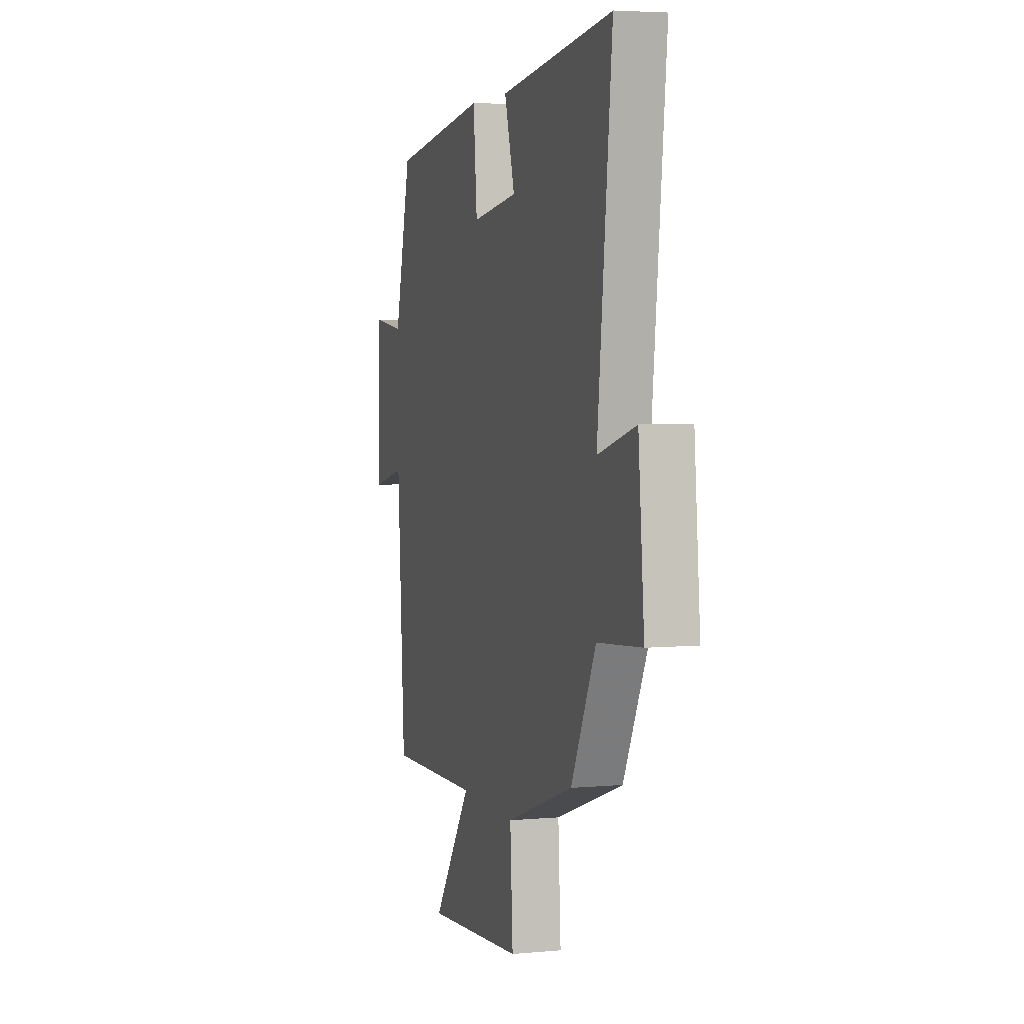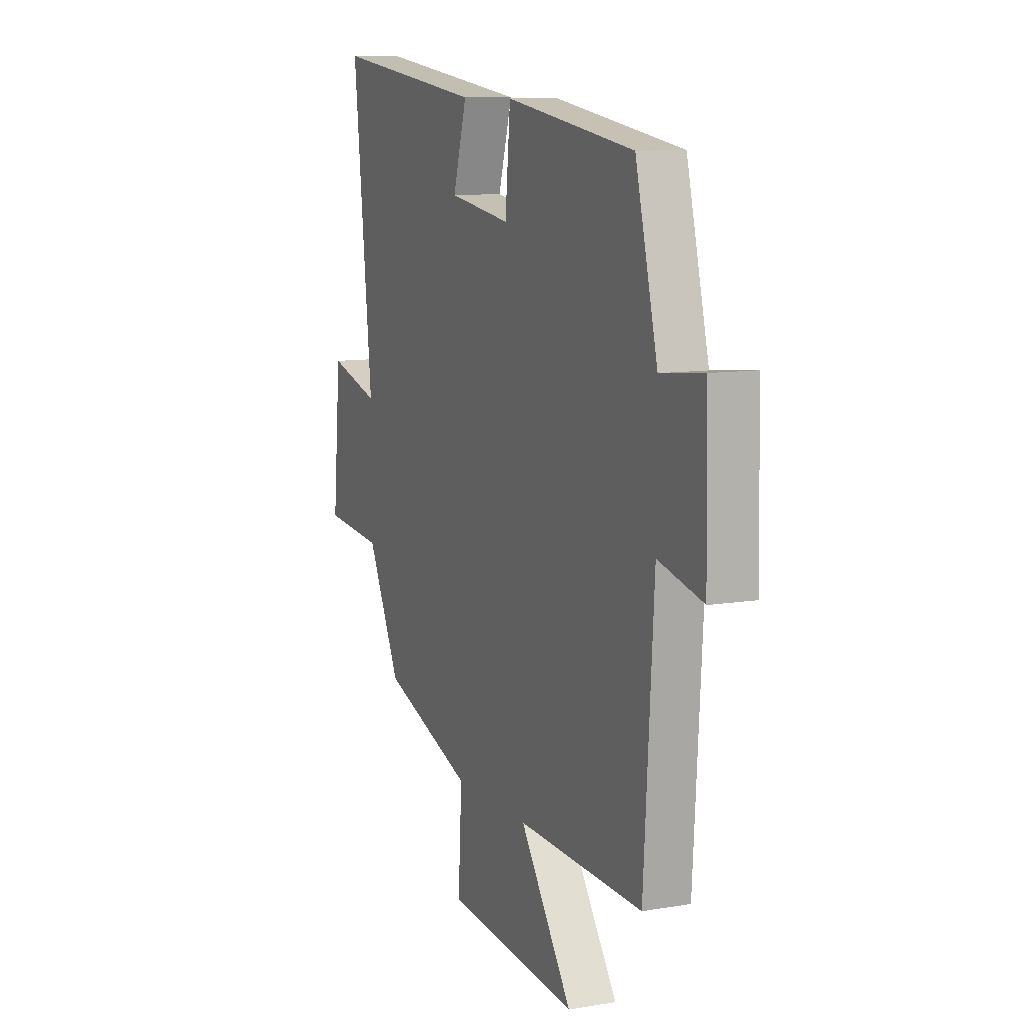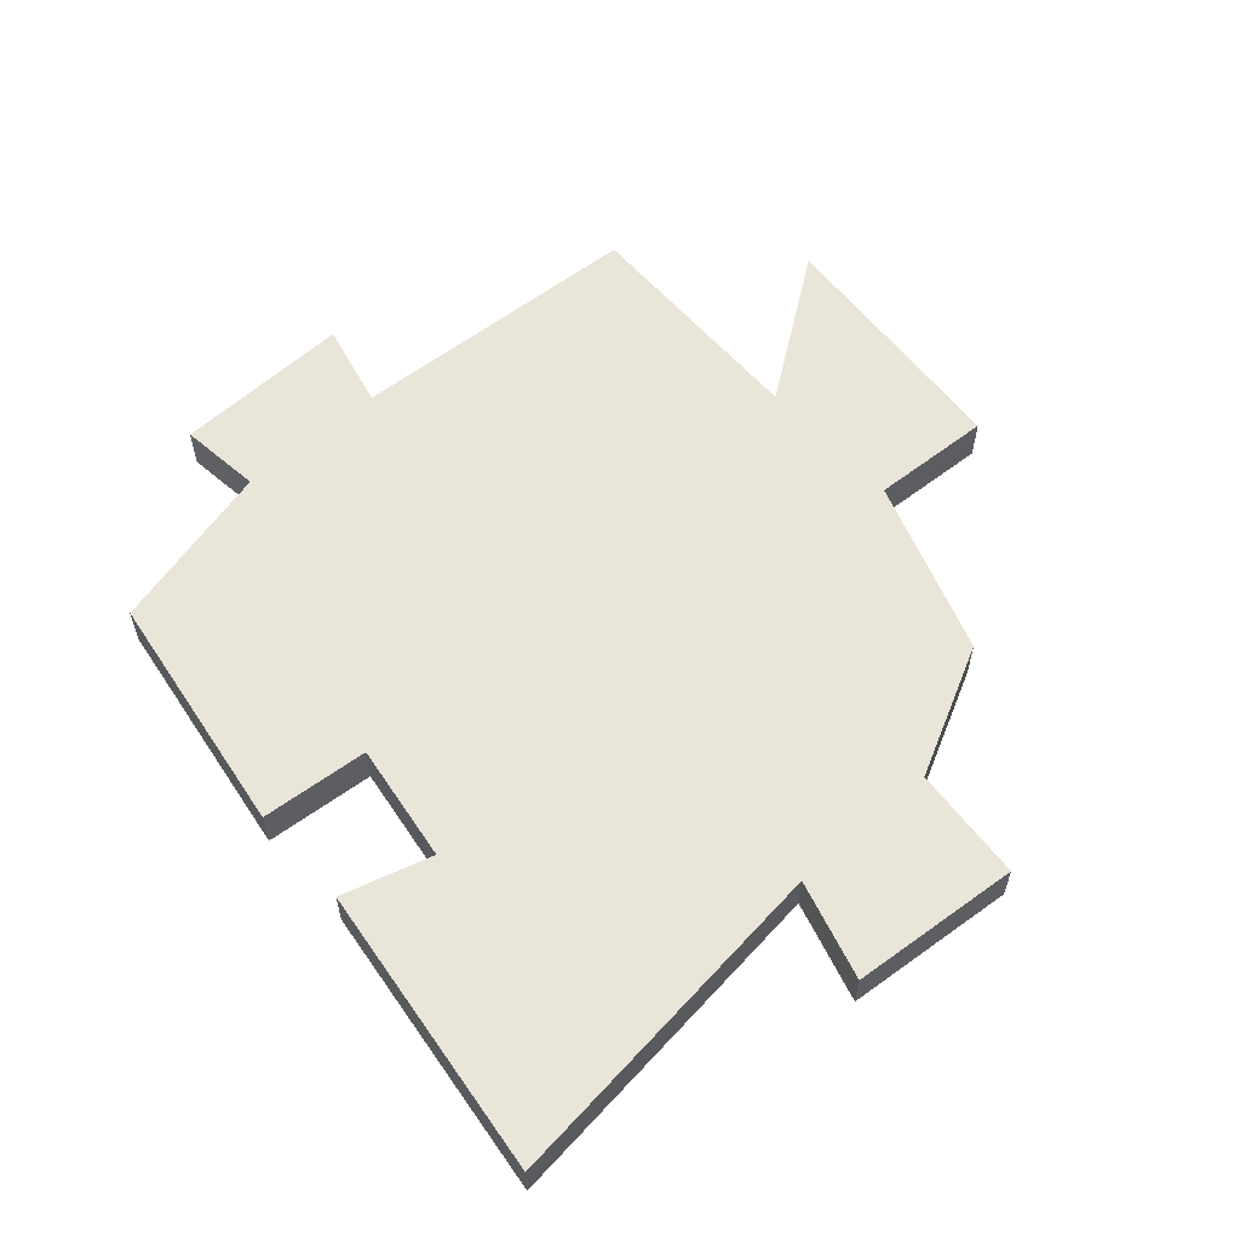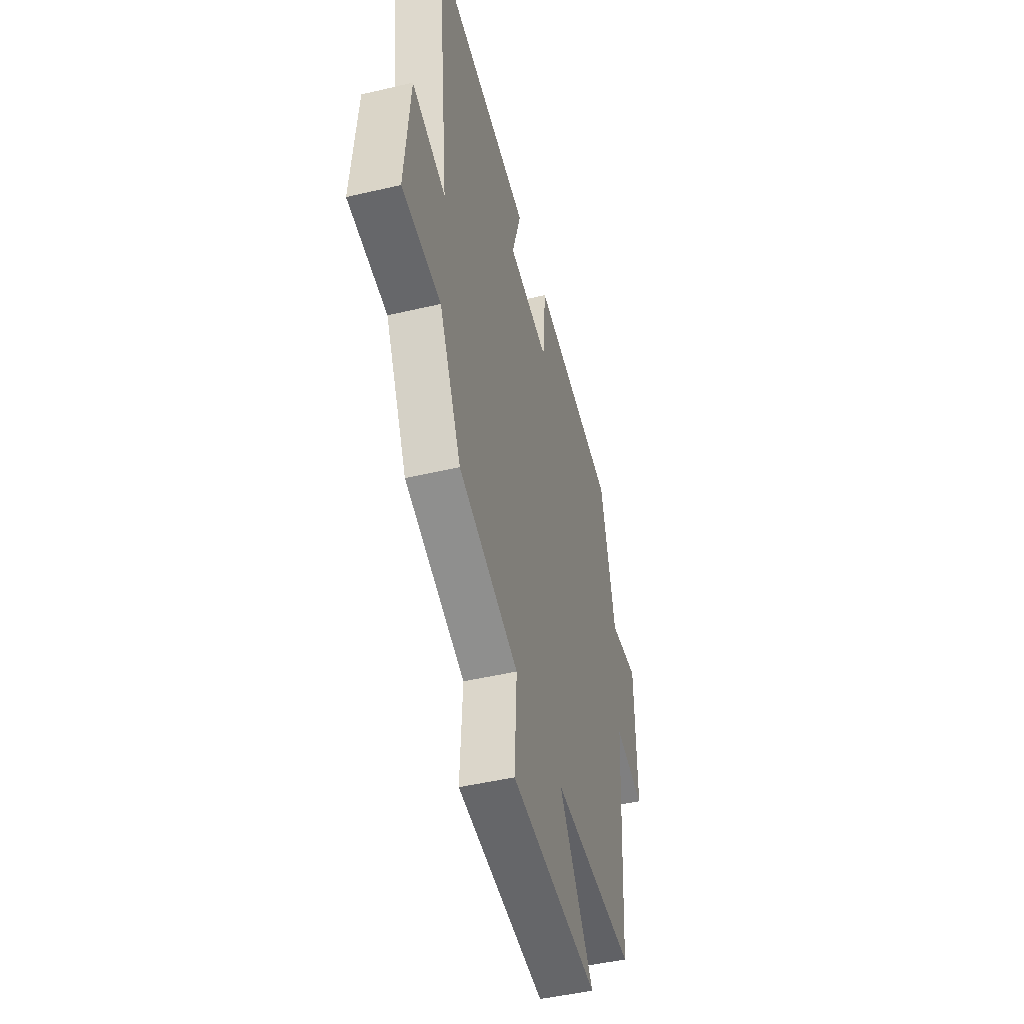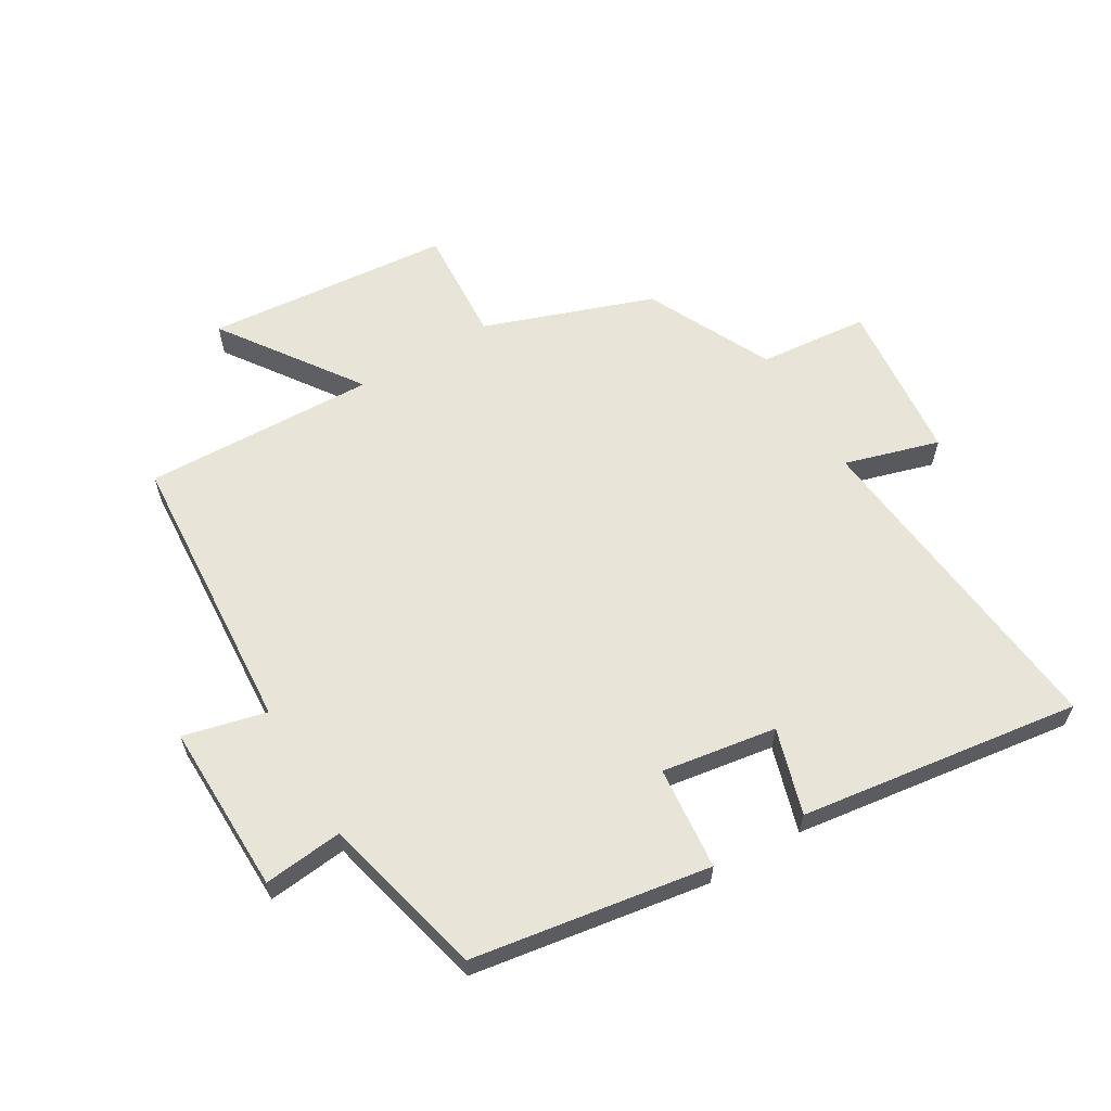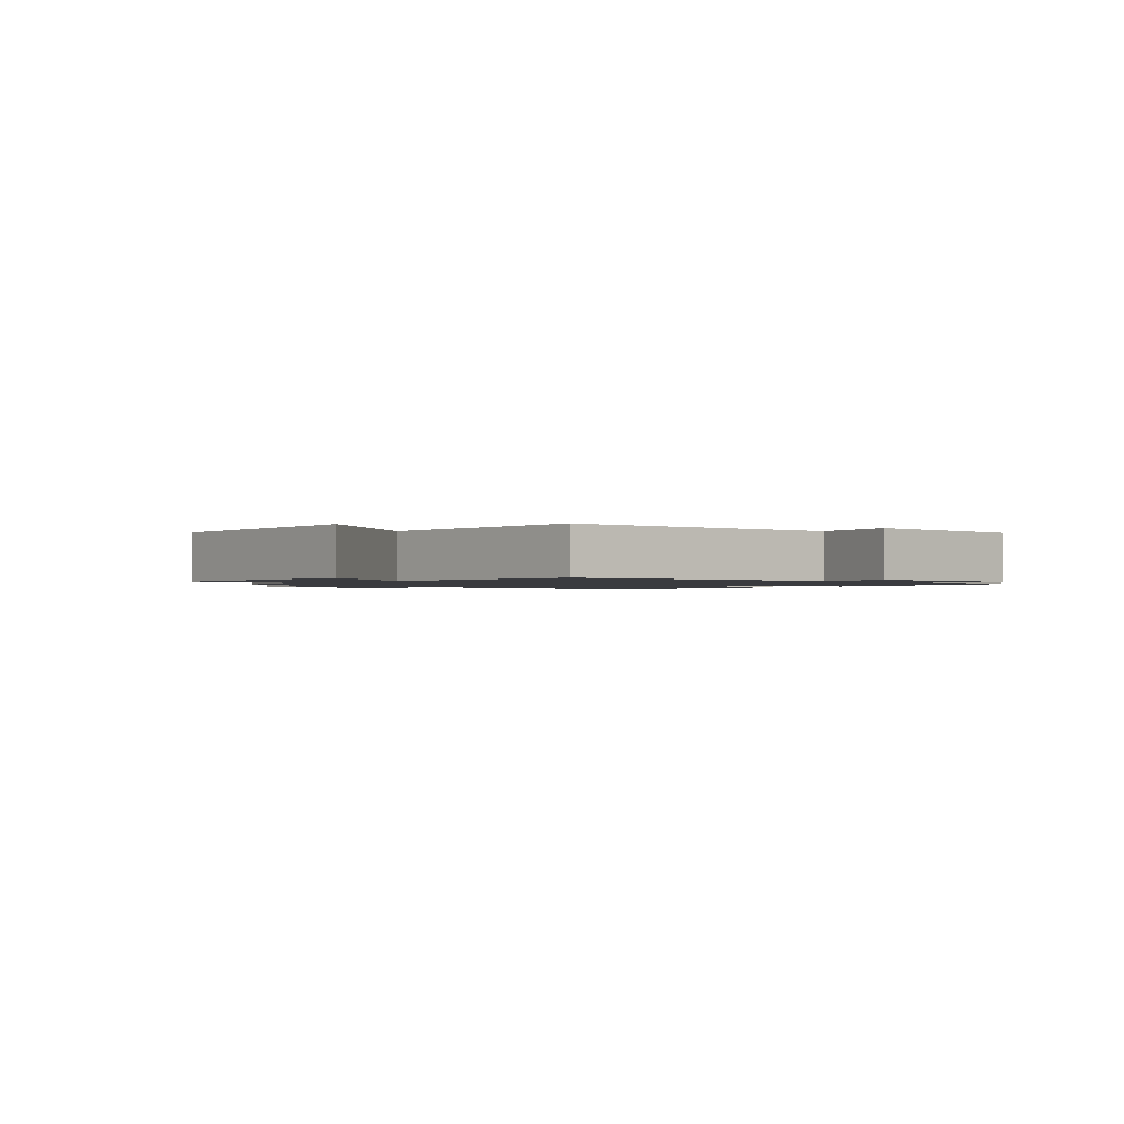
<metadata>
{"format":"obj","ext":"obj","renderer":"f3d","projection":"perspective","resolution":1024,"background":"white","views":[{"elev":4.5,"azim":73.3,"up":"+Z"},{"elev":10.0,"azim":-113.5,"up":"+Z"},{"elev":58.3,"azim":48.0,"up":"+Y"},{"elev":-47.2,"azim":104.9,"up":"+Z"},{"elev":61.3,"azim":-30.5,"up":"+Y"},{"elev":-1.3,"azim":-132.0,"up":"+Y"}]}
</metadata>
<code>
v 0.557 0.07 0.56
v 0.5 0.07 0.027
v 0.652 0.07 0.071
v 0.676 0.07 -0.189
v 0.5 0.07 -0.205
v 0.401 0.07 -0.405
v 0.13 0.07 -0.5
v 0.141 0.07 -0.686
v -0.253 0.07 -0.72
v -0.098 0.07 -0.5
v -0.471 0.07 -0.511
v -0.5 0.07 -0.051
v -0.633 0.07 -0.083
v -0.627 0.07 0.191
v -0.5 0.07 0.177
v -0.434 0.07 0.441
v -0.052 0.07 0.5
v -0.037 0.07 0.334
v 0.147 0.07 0.362
v 0.106 0.07 0.5
v 0.557 0 0.56
v 0.5 0 0.027
v 0.652 0 0.071
v 0.676 0 -0.189
v 0.5 0 -0.205
v 0.401 0 -0.405
v 0.13 0 -0.5
v 0.141 0 -0.686
v -0.253 0 -0.72
v -0.098 0 -0.5
v -0.471 0 -0.511
v -0.5 0 -0.051
v -0.633 0 -0.083
v -0.627 0 0.191
v -0.5 0 0.177
v -0.434 0 0.441
v -0.052 0 0.5
v -0.037 0 0.334
v 0.147 0 0.362
v 0.106 0 0.5
f 19 20 1 2
f 18 19 2
f 15 16 17 18
f 15 18 2
f 12 13 14 15
f 12 15 2
f 11 12 2
f 10 11 2
f 7 8 9 10
f 7 10 2
f 6 7 2
f 5 6 2
f 2 3 4 5
f 22 21 40 39
f 22 39 38
f 38 37 36 35
f 22 38 35
f 35 34 33 32
f 22 35 32
f 22 32 31
f 22 31 30
f 30 29 28 27
f 22 30 27
f 22 27 26
f 22 26 25
f 25 24 23 22
f 1 21 22 2
f 2 22 23 3
f 3 23 24 4
f 4 24 25 5
f 5 25 26 6
f 6 26 27 7
f 7 27 28 8
f 8 28 29 9
f 9 29 30 10
f 10 30 31 11
f 11 31 32 12
f 12 32 33 13
f 13 33 34 14
f 14 34 35 15
f 15 35 36 16
f 16 36 37 17
f 17 37 38 18
f 18 38 39 19
f 19 39 40 20
f 20 40 21 1

</code>
